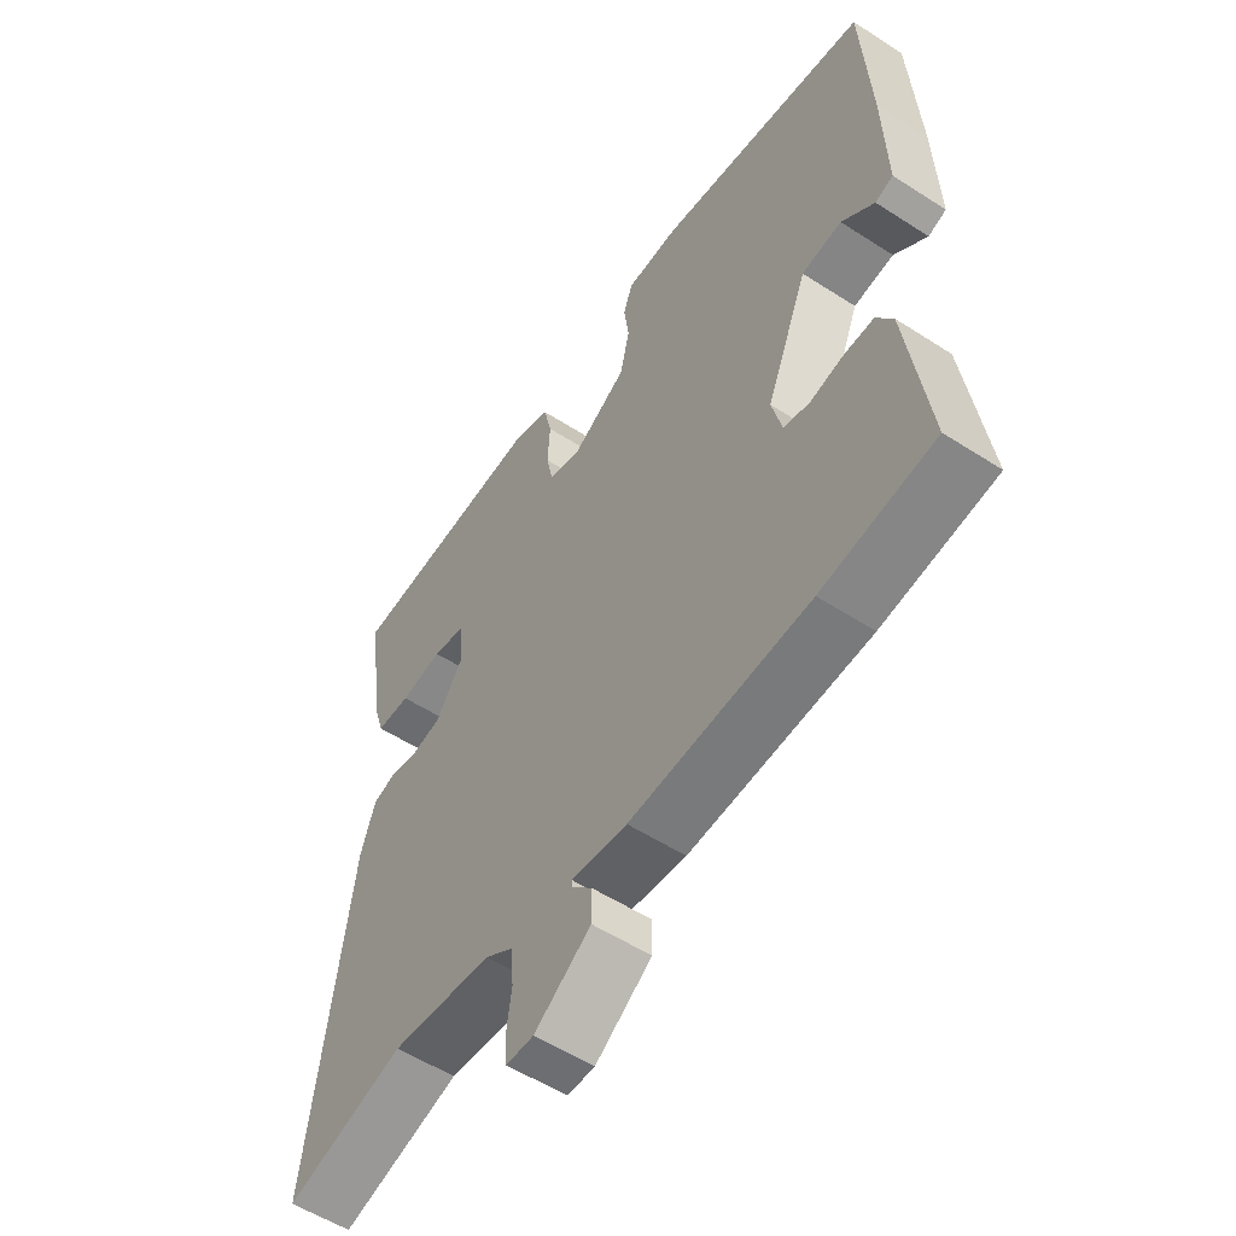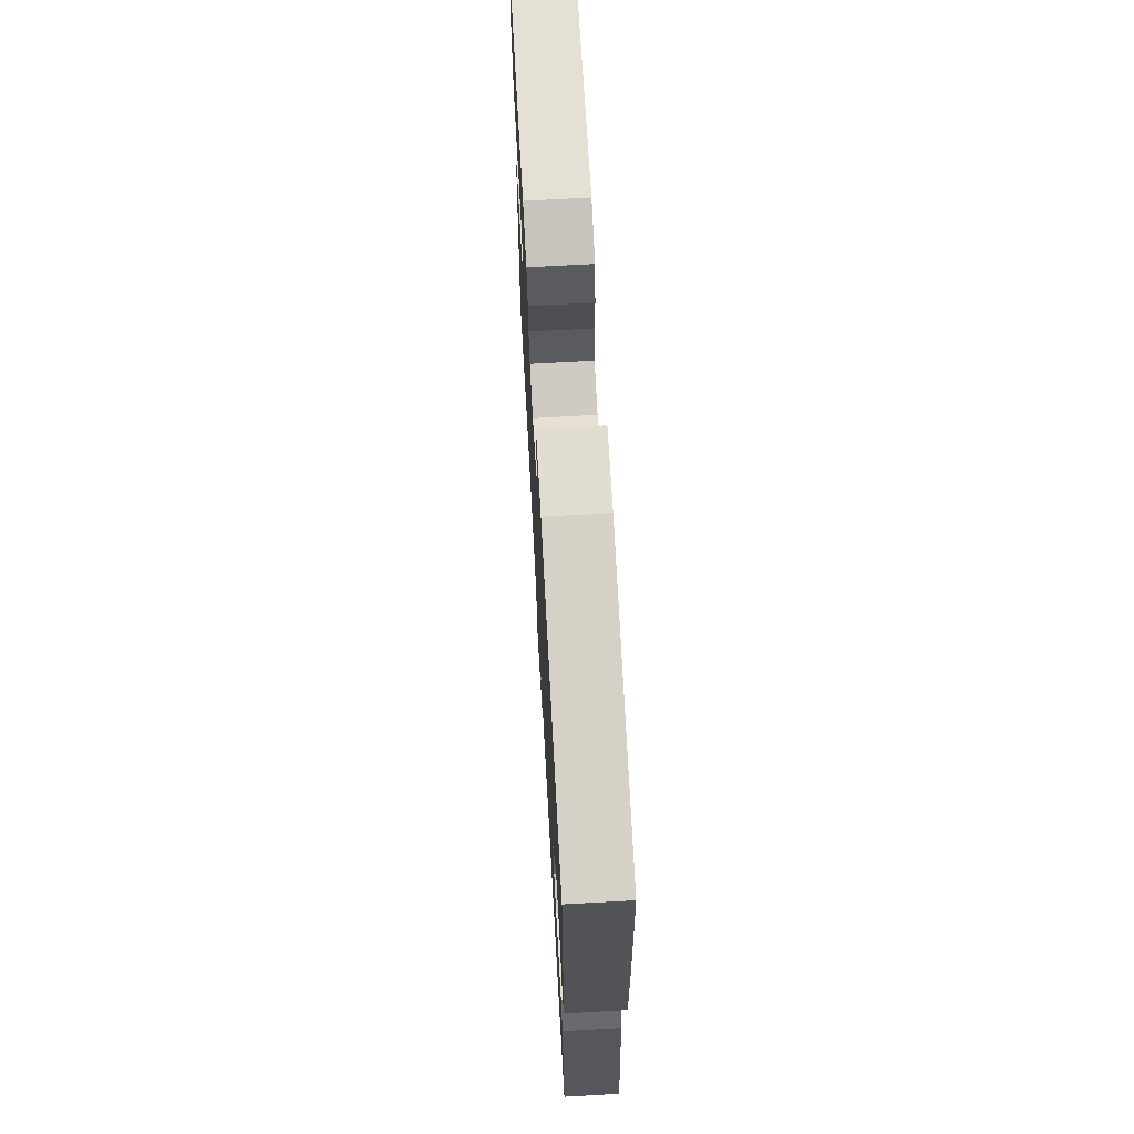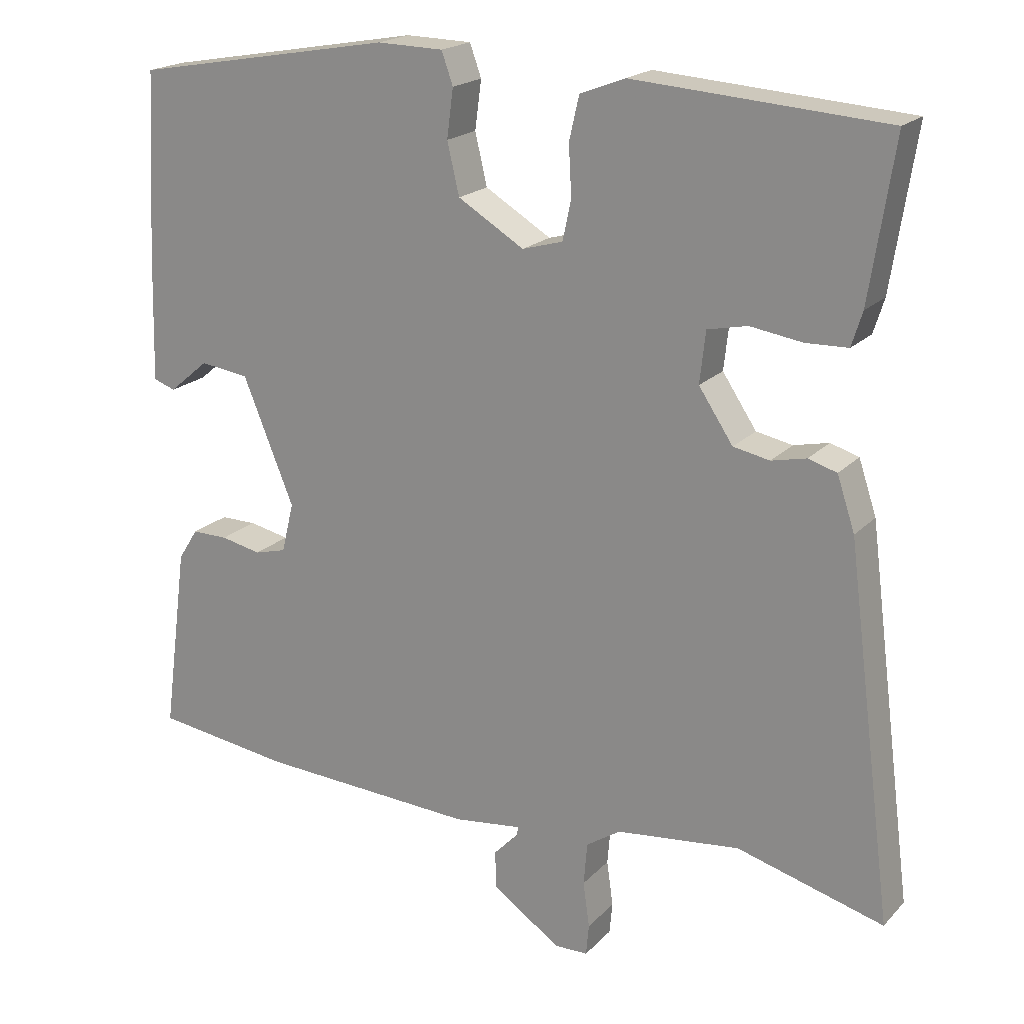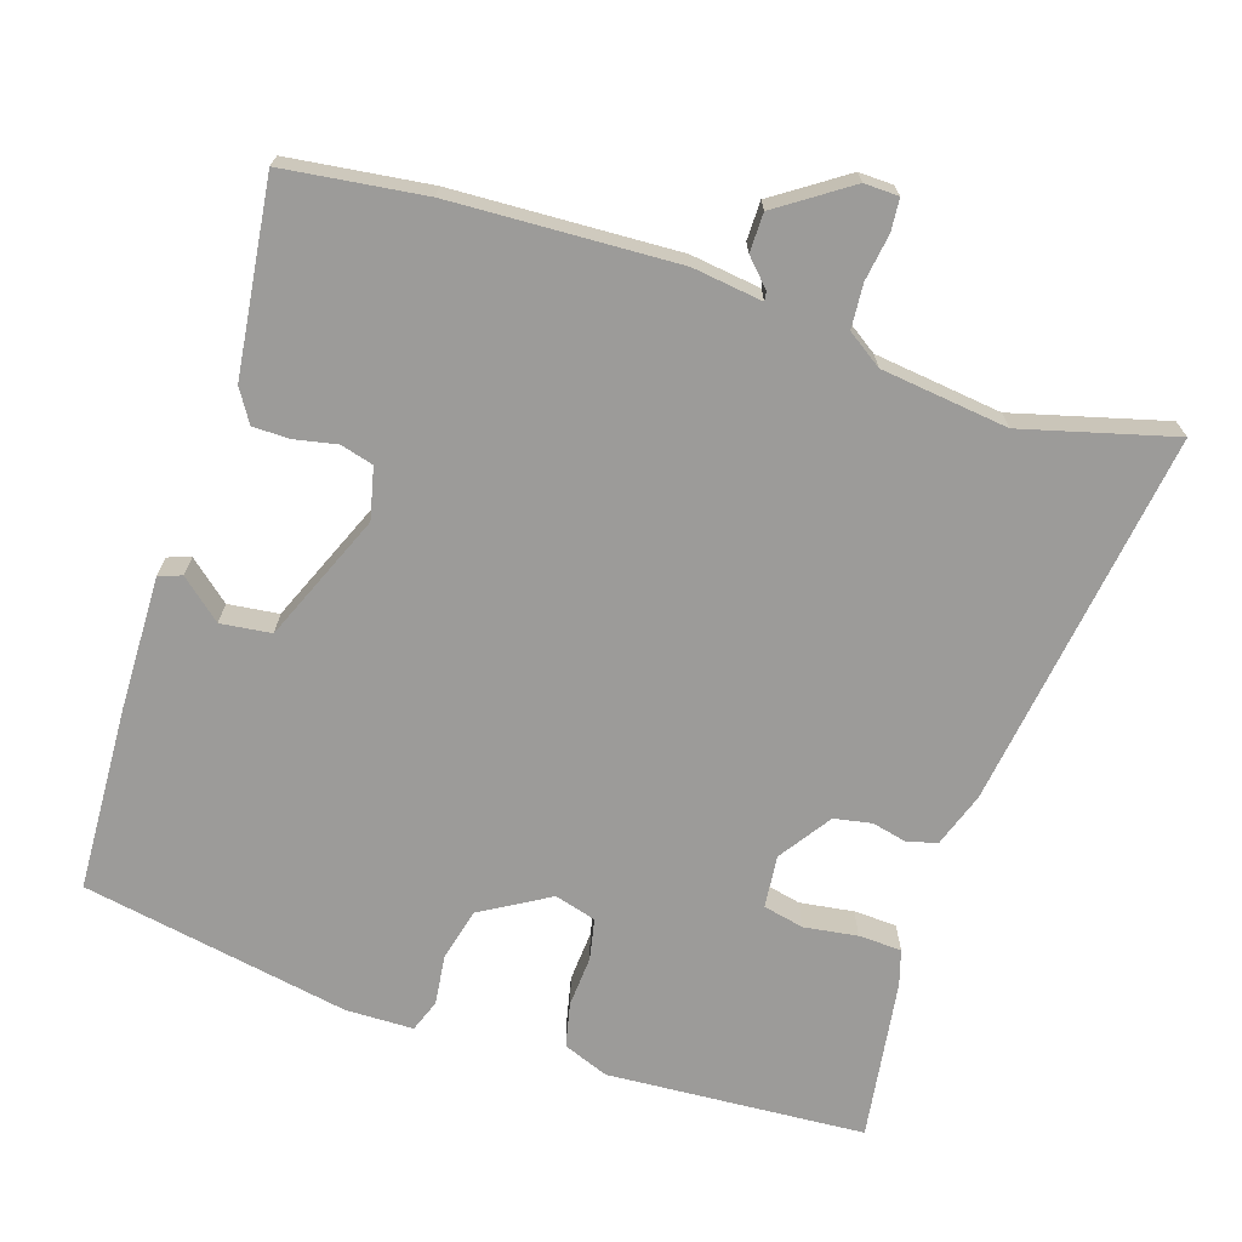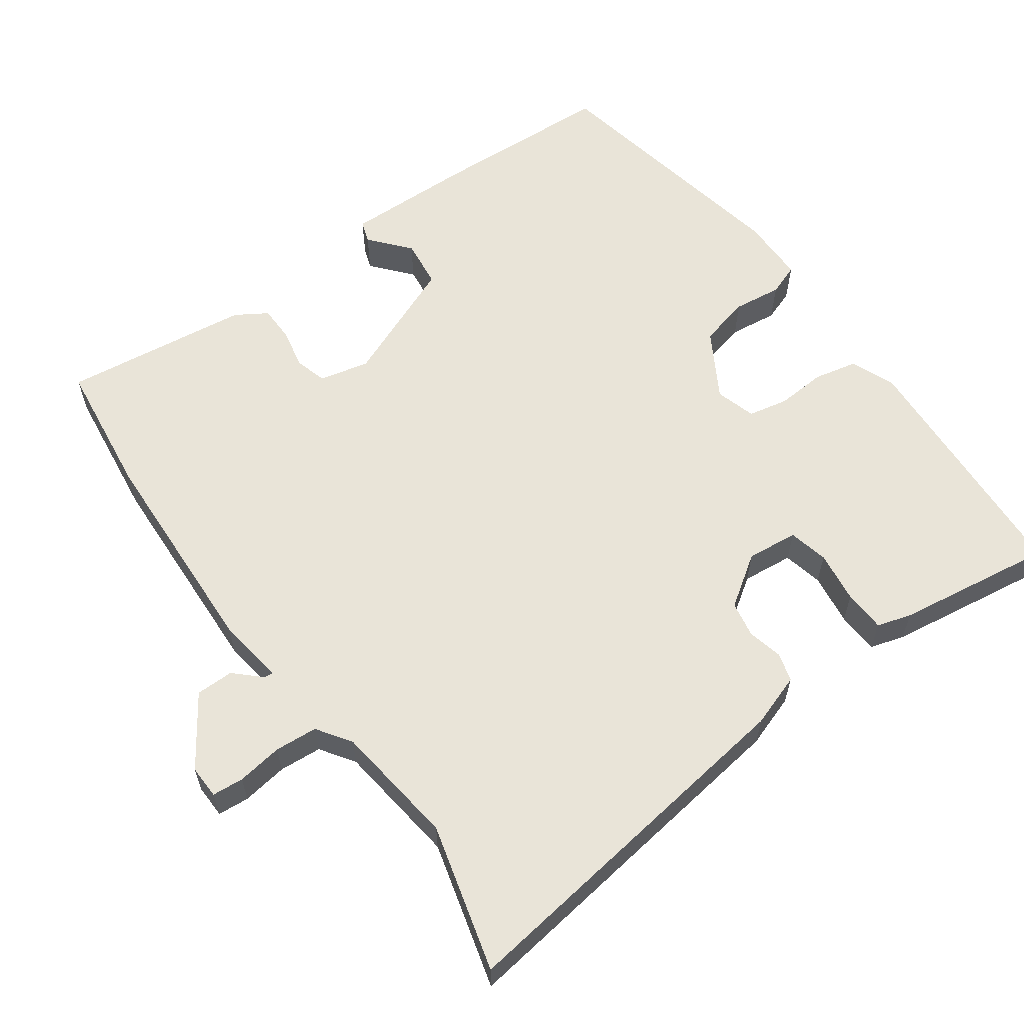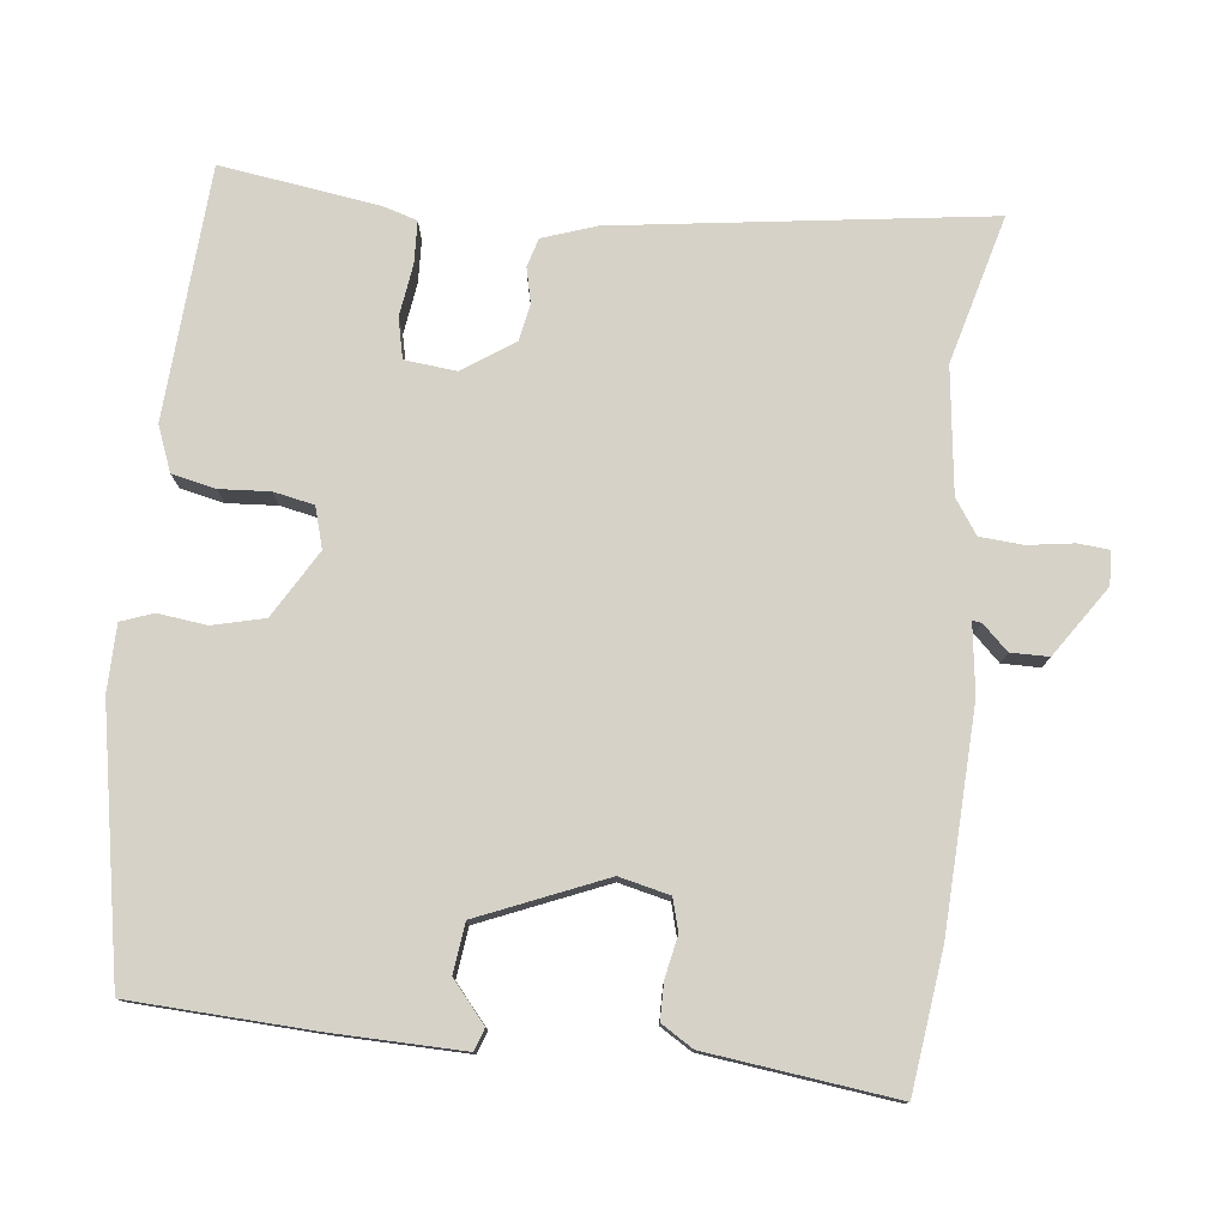
<metadata>
{"format":"obj","ext":"obj","renderer":"f3d","projection":"perspective","resolution":1024,"background":"white","views":[{"elev":-55.4,"azim":55.8,"up":"+Z"},{"elev":69.6,"azim":86.8,"up":"+Z"},{"elev":19.7,"azim":-150.3,"up":"+Z"},{"elev":-69.7,"azim":161.6,"up":"+Y"},{"elev":59.8,"azim":-126.2,"up":"+Y"},{"elev":77.7,"azim":95.9,"up":"+Y"}]}
</metadata>
<code>
v 0.519 0.07 -0.497
v 0.327 0.07 -0.523
v 0.02 0.07 -0.539
v -0.076 0.07 -0.527
v -0.074 0.07 -0.54
v -0.04 0.07 -0.575
v -0.04 0.07 -0.628
v -0.137 0.07 -0.695
v -0.184 0.07 -0.694
v -0.188 0.07 -0.65
v -0.179 0.07 -0.586
v -0.184 0.07 -0.526
v -0.232 0.07 -0.494
v -0.406 0.07 -0.474
v -0.612 0.07 -0.531
v -0.545 0.07 -0.012
v -0.52 0.07 0.063
v -0.48 0.07 0.075
v -0.431 0.07 0.064
v -0.38 0.07 0.074
v -0.332 0.07 0.146
v -0.34 0.07 0.218
v -0.396 0.07 0.23
v -0.469 0.07 0.219
v -0.528 0.07 0.221
v -0.543 0.07 0.269
v -0.577 0.07 0.49
v -0.224 0.07 0.515
v -0.161 0.07 0.491
v -0.147 0.07 0.43
v -0.151 0.07 0.36
v -0.139 0.07 0.304
v -0.082 0.07 0.288
v 0.011 0.07 0.344
v 0.028 0.07 0.416
v 0.019 0.07 0.484
v 0.035 0.07 0.529
v 0.128 0.07 0.531
v 0.495 0.07 0.466
v 0.509 0.07 0.211
v 0.514 0.07 0.029
v 0.483 0.07 0.018
v 0.427 0.07 0.065
v 0.358 0.07 0.056
v 0.286 0.07 -0.12
v 0.303 0.07 -0.19
v 0.348 0.07 -0.202
v 0.405 0.07 -0.19
v 0.456 0.07 -0.19
v 0.484 0.07 -0.234
v 0.519 0 -0.497
v 0.327 0 -0.523
v 0.02 0 -0.539
v -0.076 0 -0.527
v -0.074 0 -0.54
v -0.04 0 -0.575
v -0.04 0 -0.628
v -0.137 0 -0.695
v -0.184 0 -0.694
v -0.188 0 -0.65
v -0.179 0 -0.586
v -0.184 0 -0.526
v -0.232 0 -0.494
v -0.406 0 -0.474
v -0.612 0 -0.531
v -0.545 0 -0.012
v -0.52 0 0.063
v -0.48 0 0.075
v -0.431 0 0.064
v -0.38 0 0.074
v -0.332 0 0.146
v -0.34 0 0.218
v -0.396 0 0.23
v -0.469 0 0.219
v -0.528 0 0.221
v -0.543 0 0.269
v -0.577 0 0.49
v -0.224 0 0.515
v -0.161 0 0.491
v -0.147 0 0.43
v -0.151 0 0.36
v -0.139 0 0.304
v -0.082 0 0.288
v 0.011 0 0.344
v 0.028 0 0.416
v 0.019 0 0.484
v 0.035 0 0.529
v 0.128 0 0.531
v 0.495 0 0.466
v 0.509 0 0.211
v 0.514 0 0.029
v 0.483 0 0.018
v 0.427 0 0.065
v 0.358 0 0.056
v 0.286 0 -0.12
v 0.303 0 -0.19
v 0.348 0 -0.202
v 0.405 0 -0.19
v 0.456 0 -0.19
v 0.484 0 -0.234
f 2 3 4
f 1 2 4
f 50 1 4
f 49 50 4
f 48 49 4
f 47 48 4
f 46 47 4
f 45 46 4
f 44 45 4
f 41 42 43
f 40 41 43
f 39 40 43
f 38 39 43
f 37 38 43
f 36 37 43
f 35 36 43
f 34 35 43 44
f 33 34 44 4
f 29 30 31
f 28 29 31
f 27 28 31
f 26 27 31
f 25 26 31
f 24 25 31
f 23 24 31
f 22 23 31 32
f 32 33 4
f 22 32 4
f 21 22 4
f 17 18 19
f 16 17 19
f 15 16 19
f 14 15 19
f 13 14 19 20
f 21 4 5
f 20 21 5
f 13 20 5
f 12 13 5
f 9 10 11
f 8 9 11
f 8 11 12
f 7 8 12
f 6 7 12
f 5 6 12
f 54 53 52
f 54 52 51
f 54 51 100
f 54 100 99
f 54 99 98
f 54 98 97
f 54 97 96
f 54 96 95
f 54 95 94
f 93 92 91
f 93 91 90
f 93 90 89
f 93 89 88
f 93 88 87
f 93 87 86
f 93 86 85
f 94 93 85 84
f 54 94 84 83
f 81 80 79
f 81 79 78
f 81 78 77
f 81 77 76
f 81 76 75
f 81 75 74
f 81 74 73
f 82 81 73 72
f 54 83 82
f 54 82 72
f 54 72 71
f 69 68 67
f 69 67 66
f 69 66 65
f 69 65 64
f 70 69 64 63
f 55 54 71
f 55 71 70
f 55 70 63
f 55 63 62
f 61 60 59
f 61 59 58
f 62 61 58
f 62 58 57
f 62 57 56
f 62 56 55
f 1 51 52 2
f 2 52 53 3
f 3 53 54 4
f 4 54 55 5
f 5 55 56 6
f 6 56 57 7
f 7 57 58 8
f 8 58 59 9
f 9 59 60 10
f 10 60 61 11
f 11 61 62 12
f 12 62 63 13
f 13 63 64 14
f 14 64 65 15
f 15 65 66 16
f 16 66 67 17
f 17 67 68 18
f 18 68 69 19
f 19 69 70 20
f 20 70 71 21
f 21 71 72 22
f 22 72 73 23
f 23 73 74 24
f 24 74 75 25
f 25 75 76 26
f 26 76 77 27
f 27 77 78 28
f 28 78 79 29
f 29 79 80 30
f 30 80 81 31
f 31 81 82 32
f 32 82 83 33
f 33 83 84 34
f 34 84 85 35
f 35 85 86 36
f 36 86 87 37
f 37 87 88 38
f 38 88 89 39
f 39 89 90 40
f 40 90 91 41
f 41 91 92 42
f 42 92 93 43
f 43 93 94 44
f 44 94 95 45
f 45 95 96 46
f 46 96 97 47
f 47 97 98 48
f 48 98 99 49
f 49 99 100 50
f 50 100 51 1

</code>
